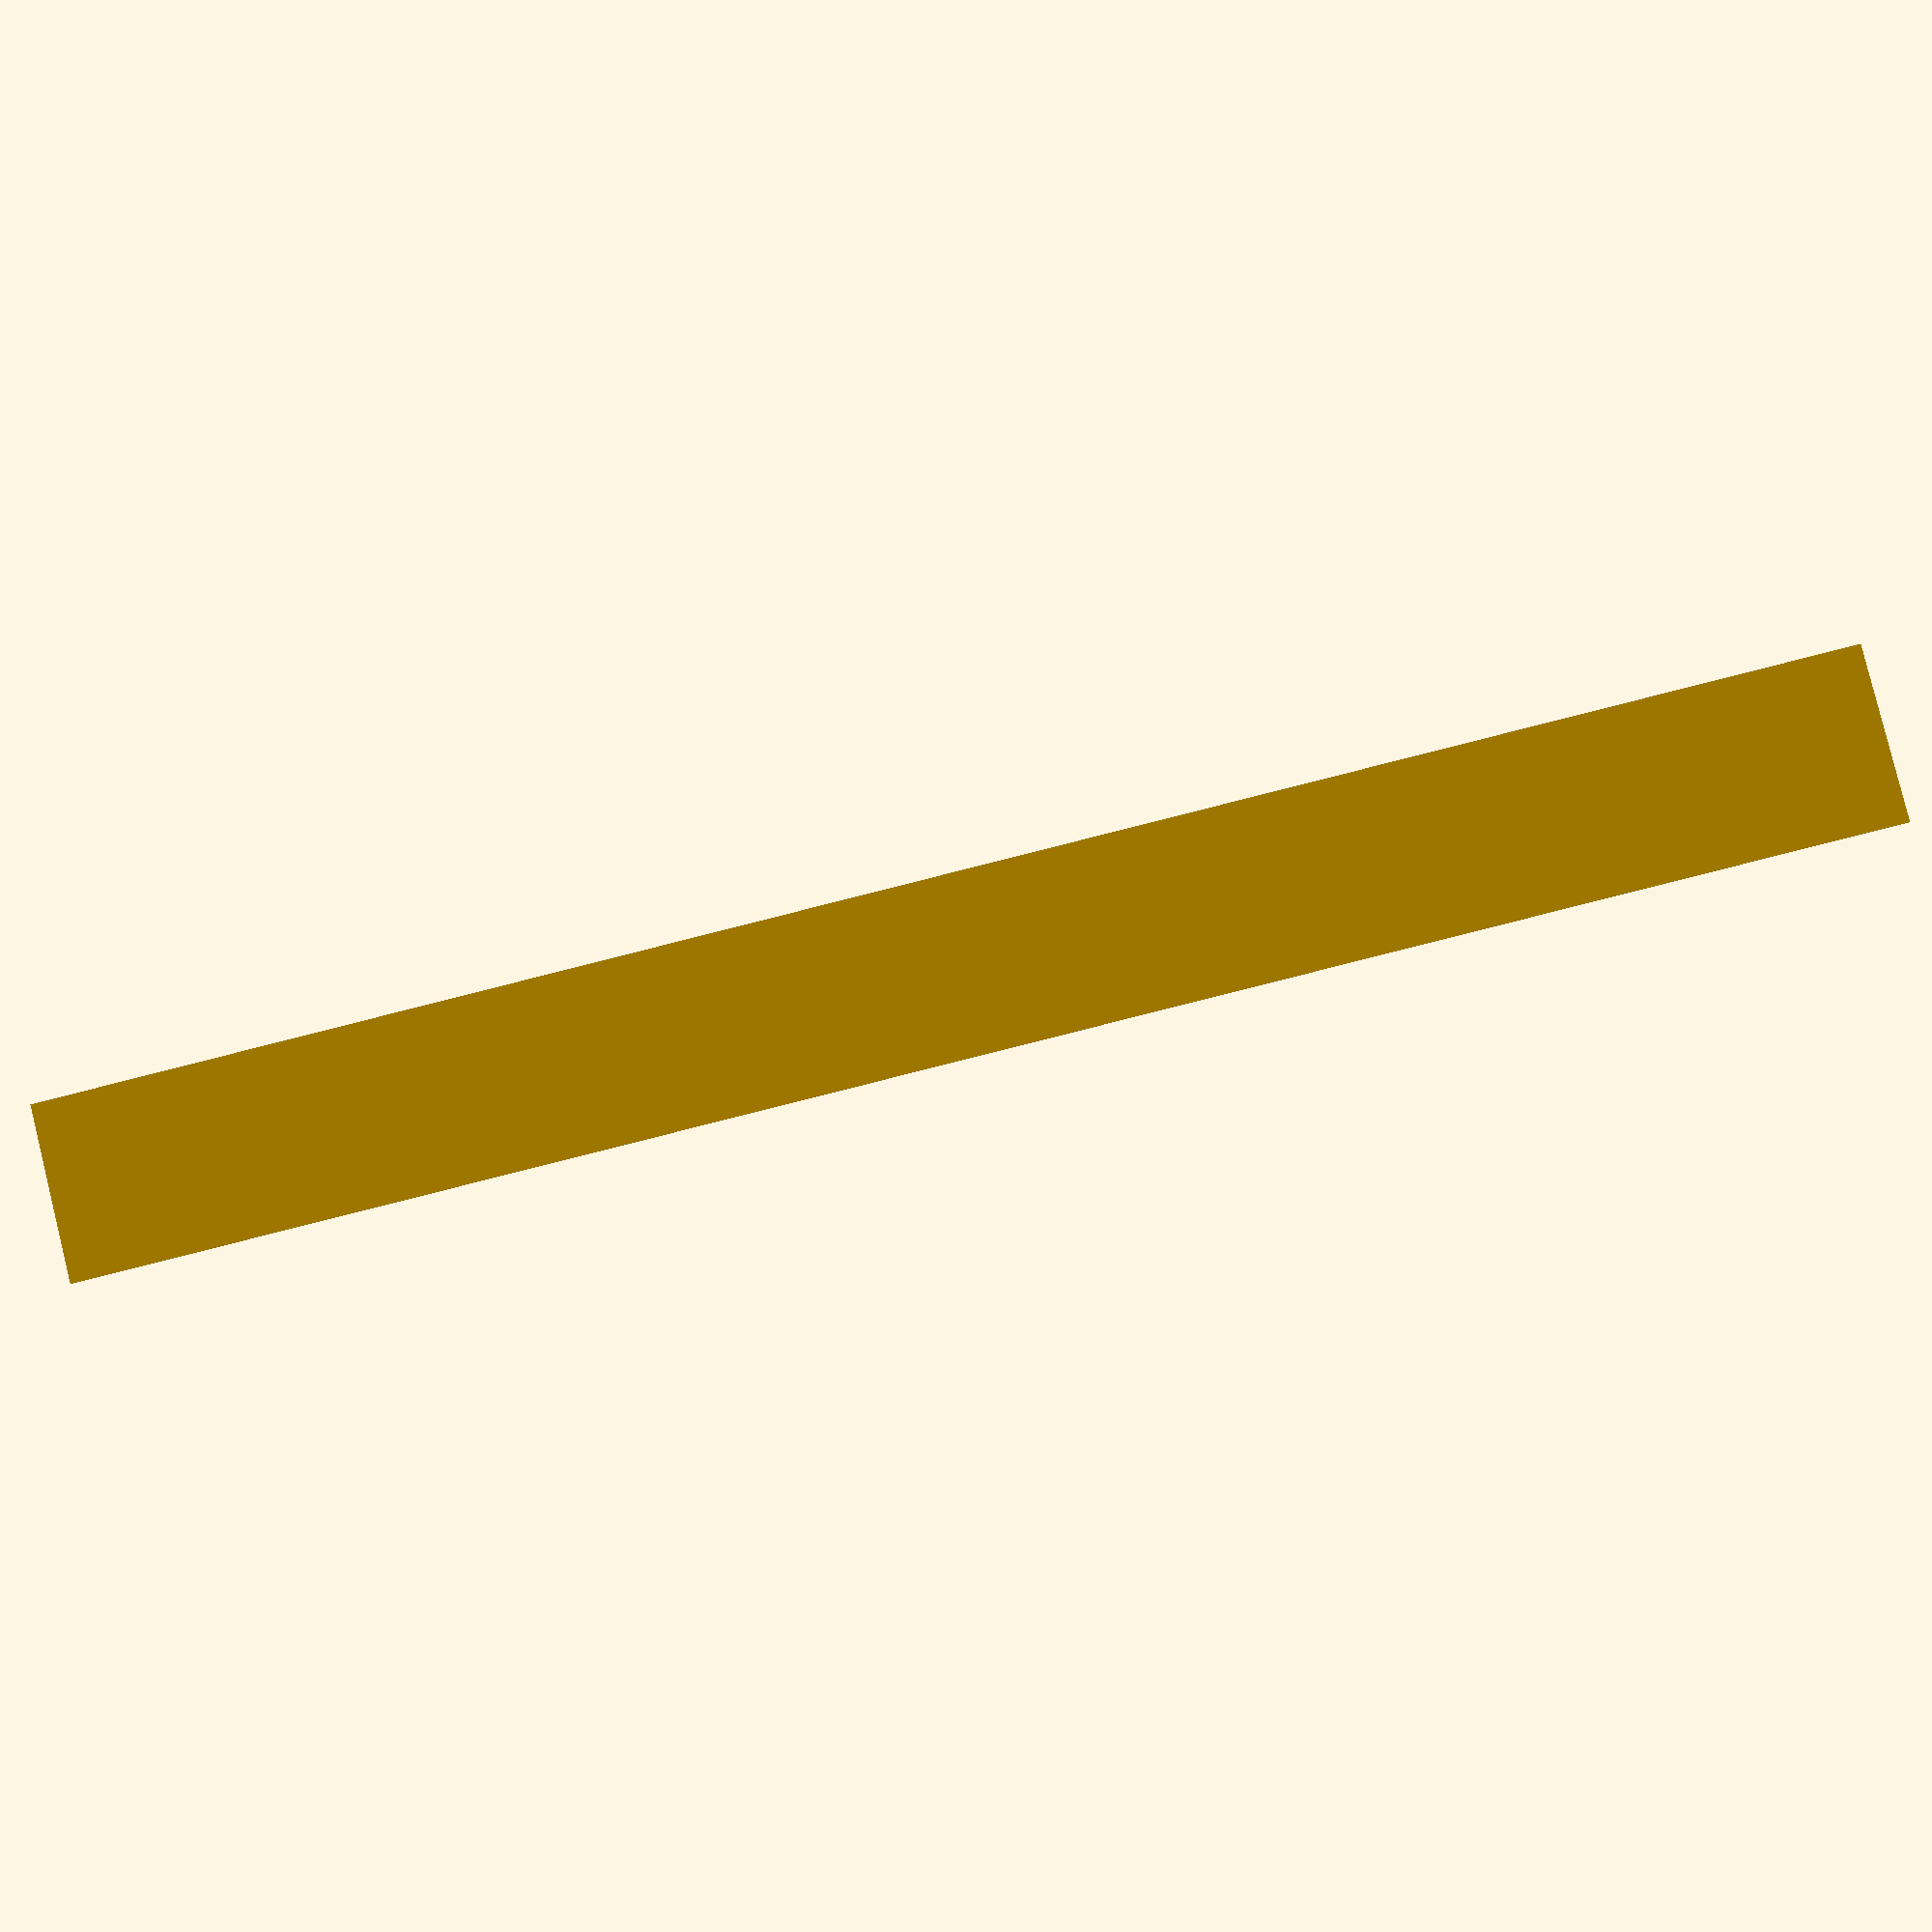
<openscad>
message = "Jim's Kraut Crock";
font = "JMH Typewriter dry";
font_size = 10;
depth = 2.5;

message_length = len(message);
stamp_width = font_size * message_length * 0.9;
stamp_height = font_size * 1.5;

module base() {
    linear_extrude(.4) {
        square([stamp_width, stamp_height], center = true);
    }
}

module content() {
    linear_extrude(depth) {
        text(message, size = font_size, font = font, halign = "center", valign = "center", $fn = 64);
    }
}

rotate([-180, 0, 0])
union() {   
    content();
    translate([0, 0, depth])  base();
}

</openscad>
<views>
elev=187.0 azim=13.9 roll=357.4 proj=p view=wireframe
</views>
